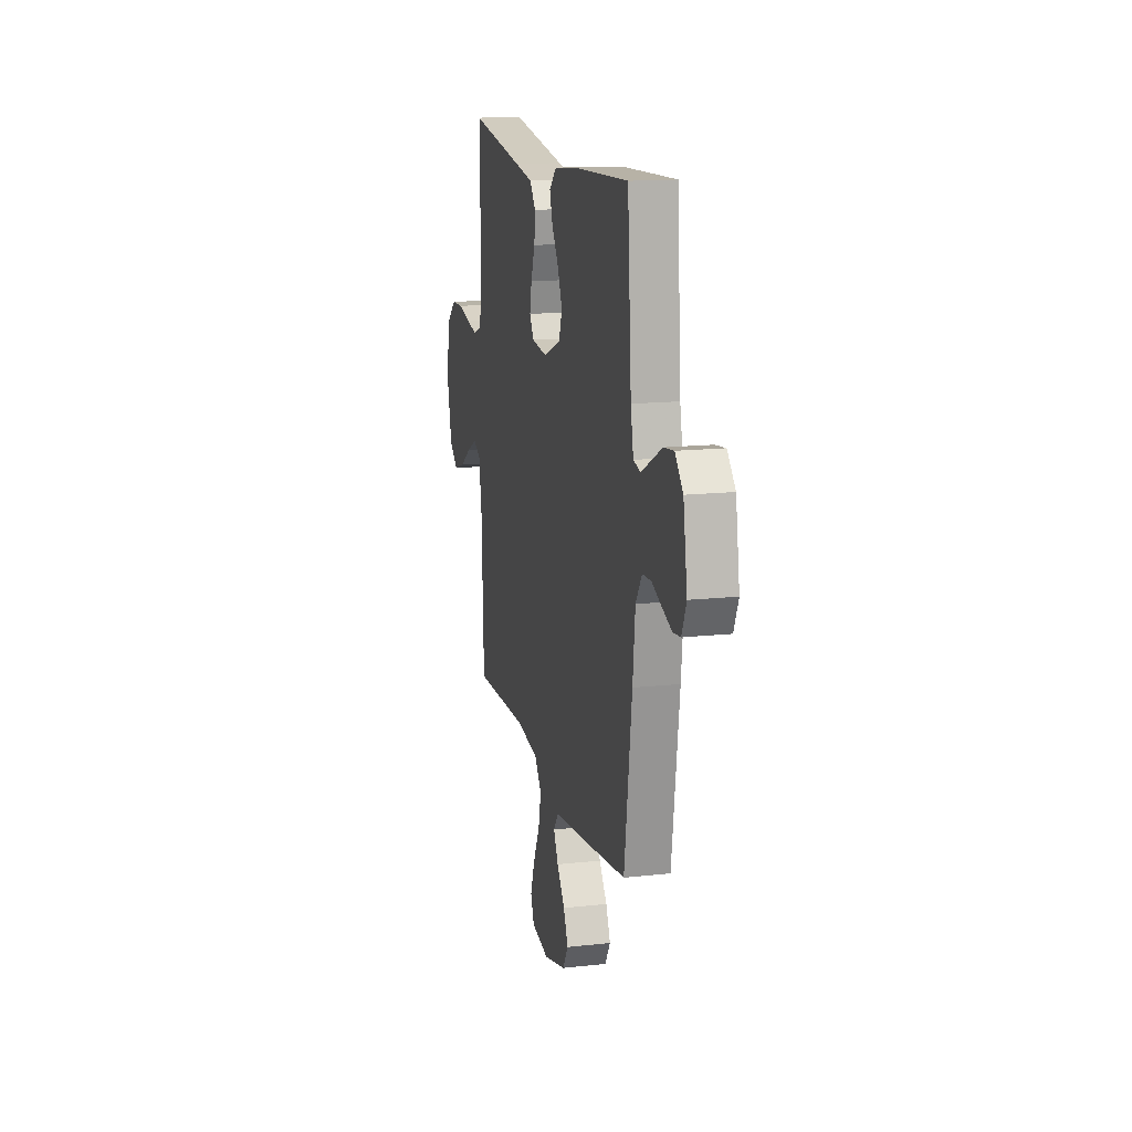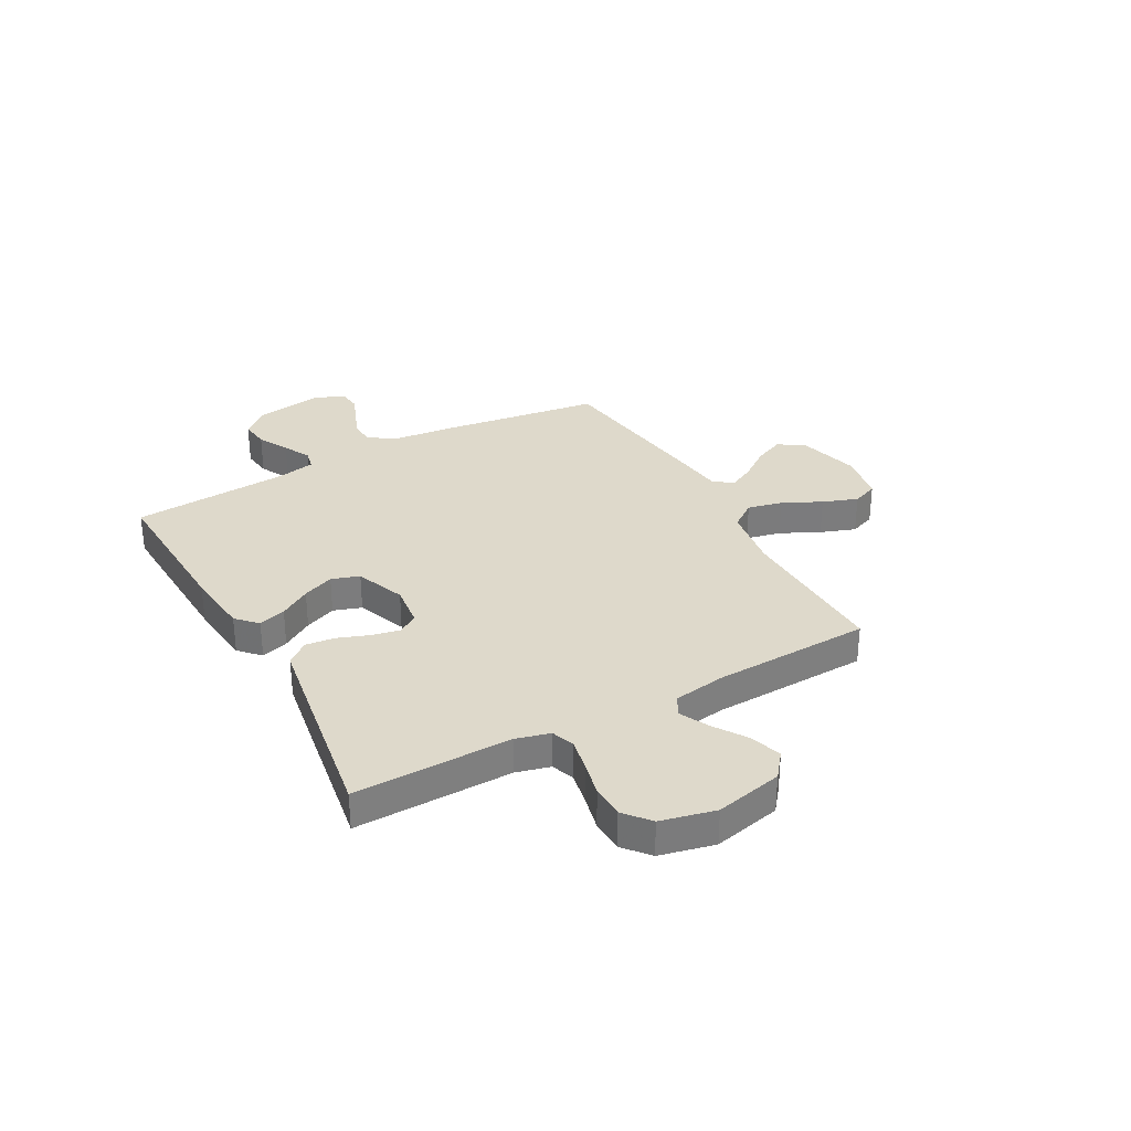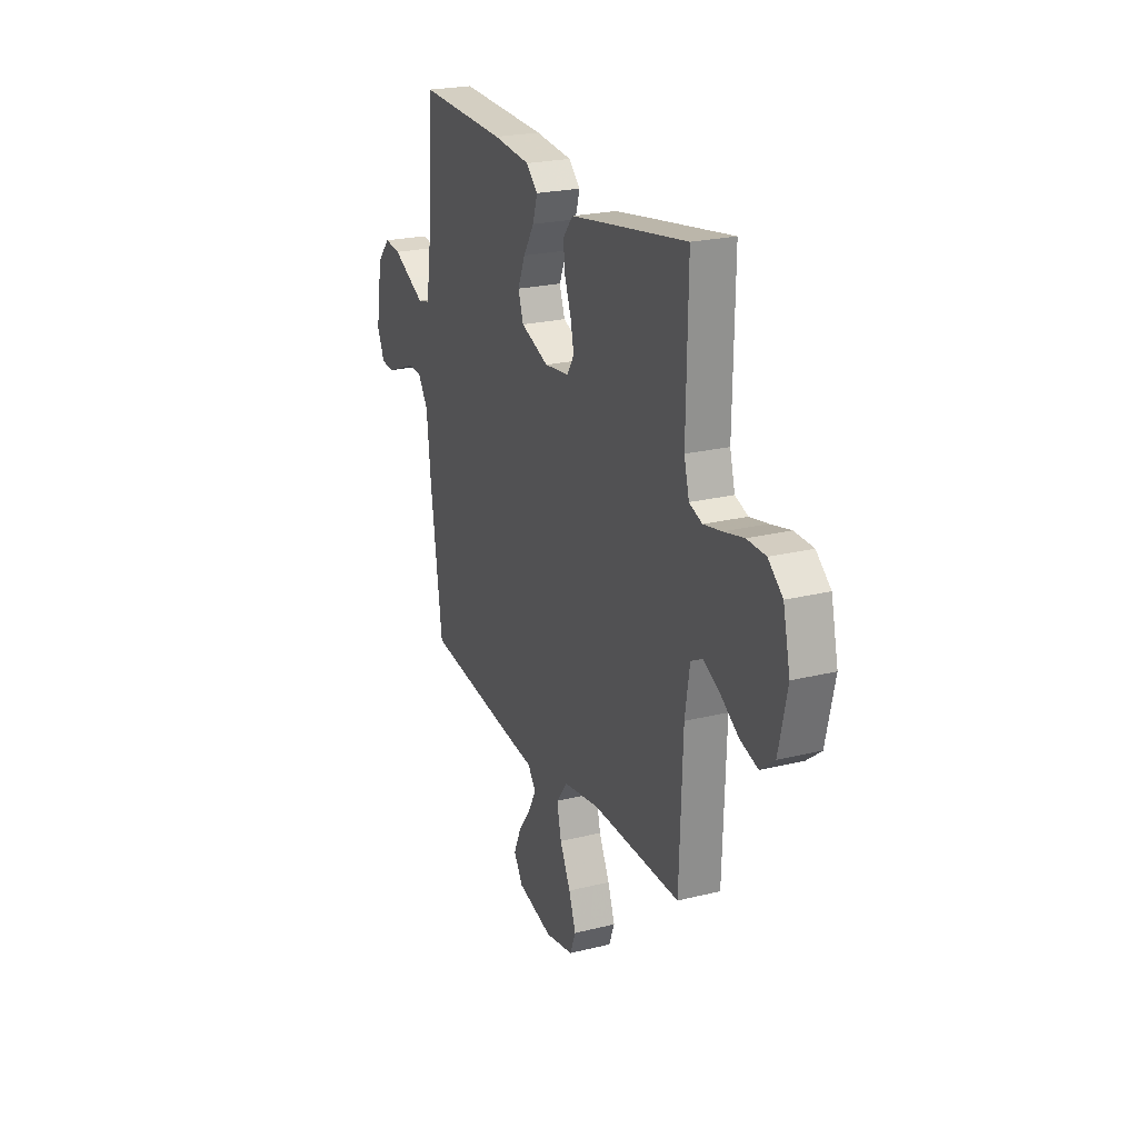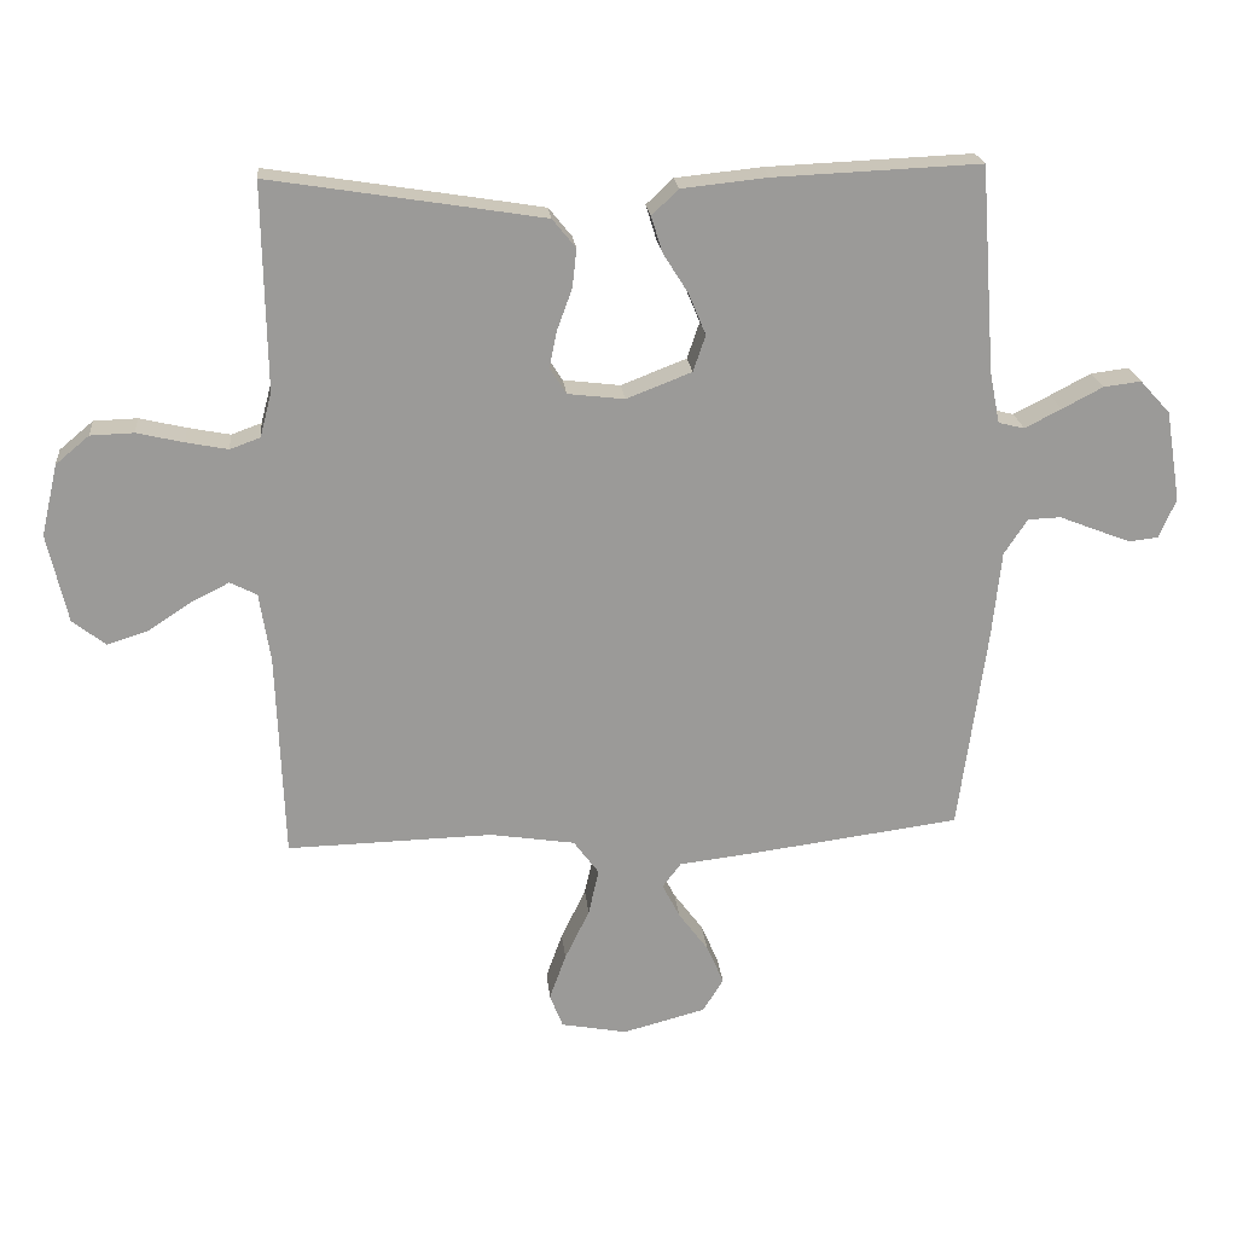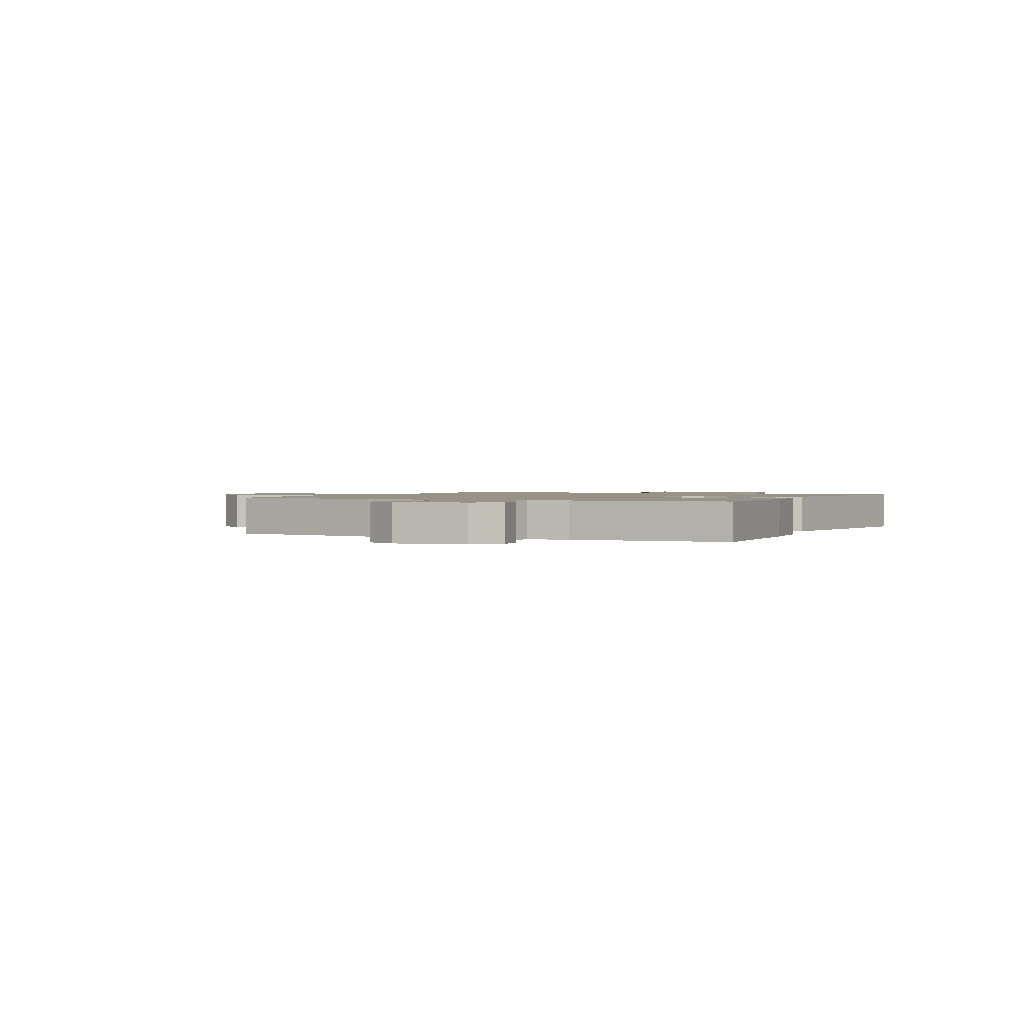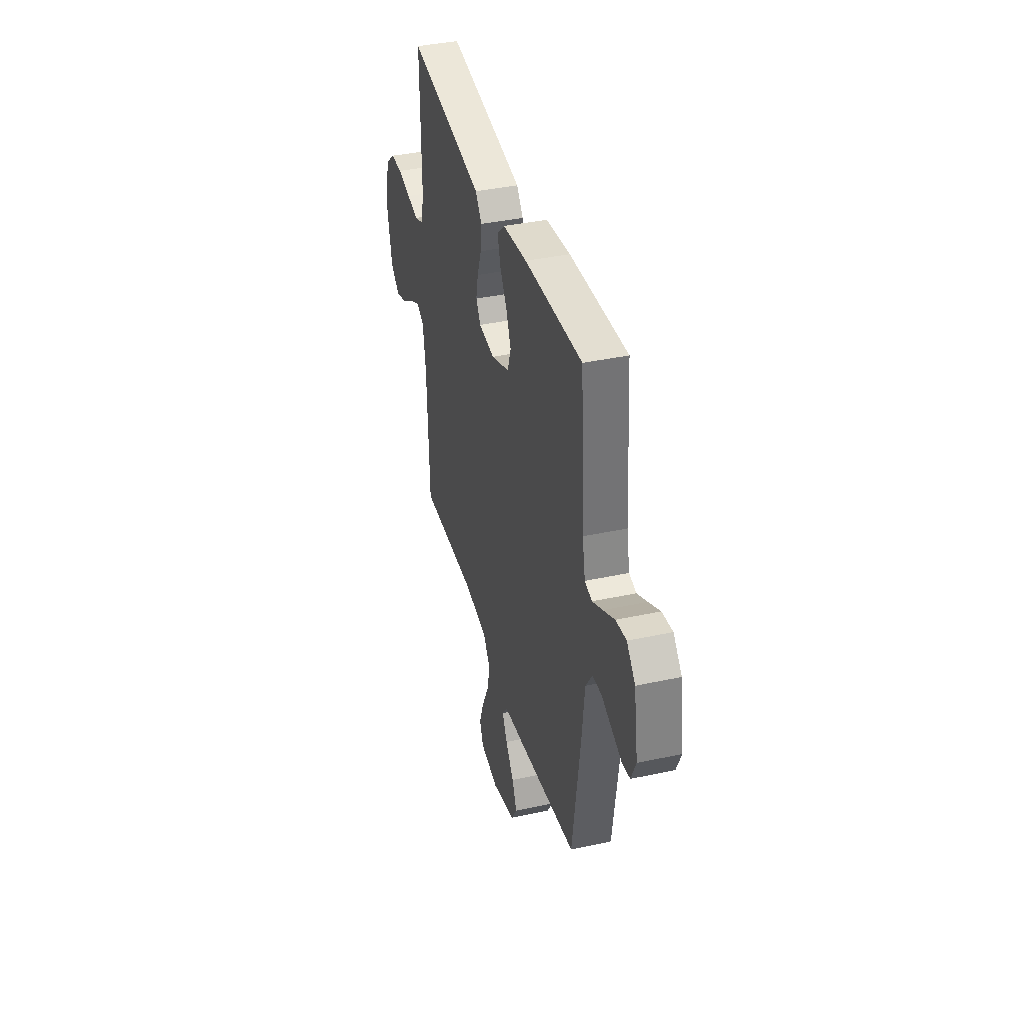
<metadata>
{"format":"obj","ext":"obj","renderer":"f3d","projection":"perspective","resolution":1024,"background":"white","views":[{"elev":14.9,"azim":-103.4,"up":"+Z"},{"elev":31.7,"azim":61.2,"up":"+Y"},{"elev":23.0,"azim":67.1,"up":"+Z"},{"elev":21.0,"azim":174.4,"up":"+Z"},{"elev":1.3,"azim":-64.2,"up":"+Y"},{"elev":38.6,"azim":-105.3,"up":"+Z"}]}
</metadata>
<code>
v -0.5 0.07 0.5
v -0.2 0.07 0.487
v -0.074 0.07 0.474
v -0.035 0.07 0.437
v -0.051 0.07 0.385
v -0.088 0.07 0.326
v -0.113 0.07 0.266
v -0.095 0.07 0.213
v 0 0.07 0.176
v 0.083 0.07 0.186
v 0.107 0.07 0.224
v 0.096 0.07 0.278
v 0.074 0.07 0.338
v 0.068 0.07 0.394
v 0.102 0.07 0.436
v 0.2 0.07 0.452
v 0.5 0.07 0.5
v 0.495 0.07 0.2
v 0.512 0.07 0.135
v 0.556 0.07 0.119
v 0.617 0.07 0.131
v 0.685 0.07 0.147
v 0.748 0.07 0.145
v 0.797 0.07 0.104
v 0.821 0.07 0
v 0.792 0.07 -0.129
v 0.744 0.07 -0.167
v 0.684 0.07 -0.148
v 0.622 0.07 -0.107
v 0.566 0.07 -0.079
v 0.527 0.07 -0.099
v 0.511 0.07 -0.2
v 0.5 0.07 -0.5
v 0.2 0.07 -0.492
v 0.077 0.07 -0.511
v 0.04 0.07 -0.561
v 0.055 0.07 -0.628
v 0.091 0.07 -0.702
v 0.115 0.07 -0.769
v 0.096 0.07 -0.818
v 0 0.07 -0.836
v -0.121 0.07 -0.804
v -0.151 0.07 -0.755
v -0.126 0.07 -0.698
v -0.083 0.07 -0.64
v -0.057 0.07 -0.59
v -0.084 0.07 -0.554
v -0.2 0.07 -0.54
v -0.5 0.07 -0.5
v -0.541 0.07 -0.2
v -0.554 0.07 -0.075
v -0.588 0.07 -0.023
v -0.636 0.07 -0.021
v -0.689 0.07 -0.042
v -0.741 0.07 -0.062
v -0.783 0.07 -0.057
v -0.808 0.07 0
v -0.786 0.07 0.133
v -0.742 0.07 0.181
v -0.687 0.07 0.174
v -0.628 0.07 0.143
v -0.575 0.07 0.116
v -0.537 0.07 0.125
v -0.522 0.07 0.2
v -0.5 0 0.5
v -0.2 0 0.487
v -0.074 0 0.474
v -0.035 0 0.437
v -0.051 0 0.385
v -0.088 0 0.326
v -0.113 0 0.266
v -0.095 0 0.213
v 0 0 0.176
v 0.083 0 0.186
v 0.107 0 0.224
v 0.096 0 0.278
v 0.074 0 0.338
v 0.068 0 0.394
v 0.102 0 0.436
v 0.2 0 0.452
v 0.5 0 0.5
v 0.495 0 0.2
v 0.512 0 0.135
v 0.556 0 0.119
v 0.617 0 0.131
v 0.685 0 0.147
v 0.748 0 0.145
v 0.797 0 0.104
v 0.821 0 0
v 0.792 0 -0.129
v 0.744 0 -0.167
v 0.684 0 -0.148
v 0.622 0 -0.107
v 0.566 0 -0.079
v 0.527 0 -0.099
v 0.511 0 -0.2
v 0.5 0 -0.5
v 0.2 0 -0.492
v 0.077 0 -0.511
v 0.04 0 -0.561
v 0.055 0 -0.628
v 0.091 0 -0.702
v 0.115 0 -0.769
v 0.096 0 -0.818
v 0 0 -0.836
v -0.121 0 -0.804
v -0.151 0 -0.755
v -0.126 0 -0.698
v -0.083 0 -0.64
v -0.057 0 -0.59
v -0.084 0 -0.554
v -0.2 0 -0.54
v -0.5 0 -0.5
v -0.541 0 -0.2
v -0.554 0 -0.075
v -0.588 0 -0.023
v -0.636 0 -0.021
v -0.689 0 -0.042
v -0.741 0 -0.062
v -0.783 0 -0.057
v -0.808 0 0
v -0.786 0 0.133
v -0.742 0 0.181
v -0.687 0 0.174
v -0.628 0 0.143
v -0.575 0 0.116
v -0.537 0 0.125
v -0.522 0 0.2
f 58 59 60 61
f 58 61 62
f 57 58 62
f 56 57 62 63
f 53 54 55 56
f 48 49 50 51
f 47 48 51 52
f 42 43 44 45
f 42 45 46
f 41 42 46
f 40 41 46
f 37 38 39 40
f 36 37 40 46
f 35 36 46 47
f 32 33 34
f 31 32 34 35
f 26 27 28 29
f 26 29 30
f 25 26 30
f 24 25 30
f 21 22 23 24
f 20 21 24 30
f 19 20 30 31
f 15 16 17 18
f 12 13 14 15
f 11 12 15 18
f 10 11 18 19
f 3 4 5 6
f 3 6 7
f 64 1 2 3
f 63 64 3 7
f 53 56 63 7
f 31 35 47 52
f 10 19 31 52
f 9 10 52 53
f 8 9 53
f 7 8 53
f 125 124 123 122
f 126 125 122
f 126 122 121
f 127 126 121 120
f 120 119 118 117
f 115 114 113 112
f 116 115 112 111
f 109 108 107 106
f 110 109 106
f 110 106 105
f 110 105 104
f 104 103 102 101
f 110 104 101 100
f 111 110 100 99
f 98 97 96
f 99 98 96 95
f 93 92 91 90
f 94 93 90
f 94 90 89
f 94 89 88
f 88 87 86 85
f 94 88 85 84
f 95 94 84 83
f 82 81 80 79
f 79 78 77 76
f 82 79 76 75
f 83 82 75 74
f 70 69 68 67
f 71 70 67
f 67 66 65 128
f 71 67 128 127
f 71 127 120 117
f 116 111 99 95
f 116 95 83 74
f 117 116 74 73
f 117 73 72
f 117 72 71
f 1 65 66 2
f 2 66 67 3
f 3 67 68 4
f 4 68 69 5
f 5 69 70 6
f 6 70 71 7
f 7 71 72 8
f 8 72 73 9
f 9 73 74 10
f 10 74 75 11
f 11 75 76 12
f 12 76 77 13
f 13 77 78 14
f 14 78 79 15
f 15 79 80 16
f 16 80 81 17
f 17 81 82 18
f 18 82 83 19
f 19 83 84 20
f 20 84 85 21
f 21 85 86 22
f 22 86 87 23
f 23 87 88 24
f 24 88 89 25
f 25 89 90 26
f 26 90 91 27
f 27 91 92 28
f 28 92 93 29
f 29 93 94 30
f 30 94 95 31
f 31 95 96 32
f 32 96 97 33
f 33 97 98 34
f 34 98 99 35
f 35 99 100 36
f 36 100 101 37
f 37 101 102 38
f 38 102 103 39
f 39 103 104 40
f 40 104 105 41
f 41 105 106 42
f 42 106 107 43
f 43 107 108 44
f 44 108 109 45
f 45 109 110 46
f 46 110 111 47
f 47 111 112 48
f 48 112 113 49
f 49 113 114 50
f 50 114 115 51
f 51 115 116 52
f 52 116 117 53
f 53 117 118 54
f 54 118 119 55
f 55 119 120 56
f 56 120 121 57
f 57 121 122 58
f 58 122 123 59
f 59 123 124 60
f 60 124 125 61
f 61 125 126 62
f 62 126 127 63
f 63 127 128 64
f 64 128 65 1

</code>
